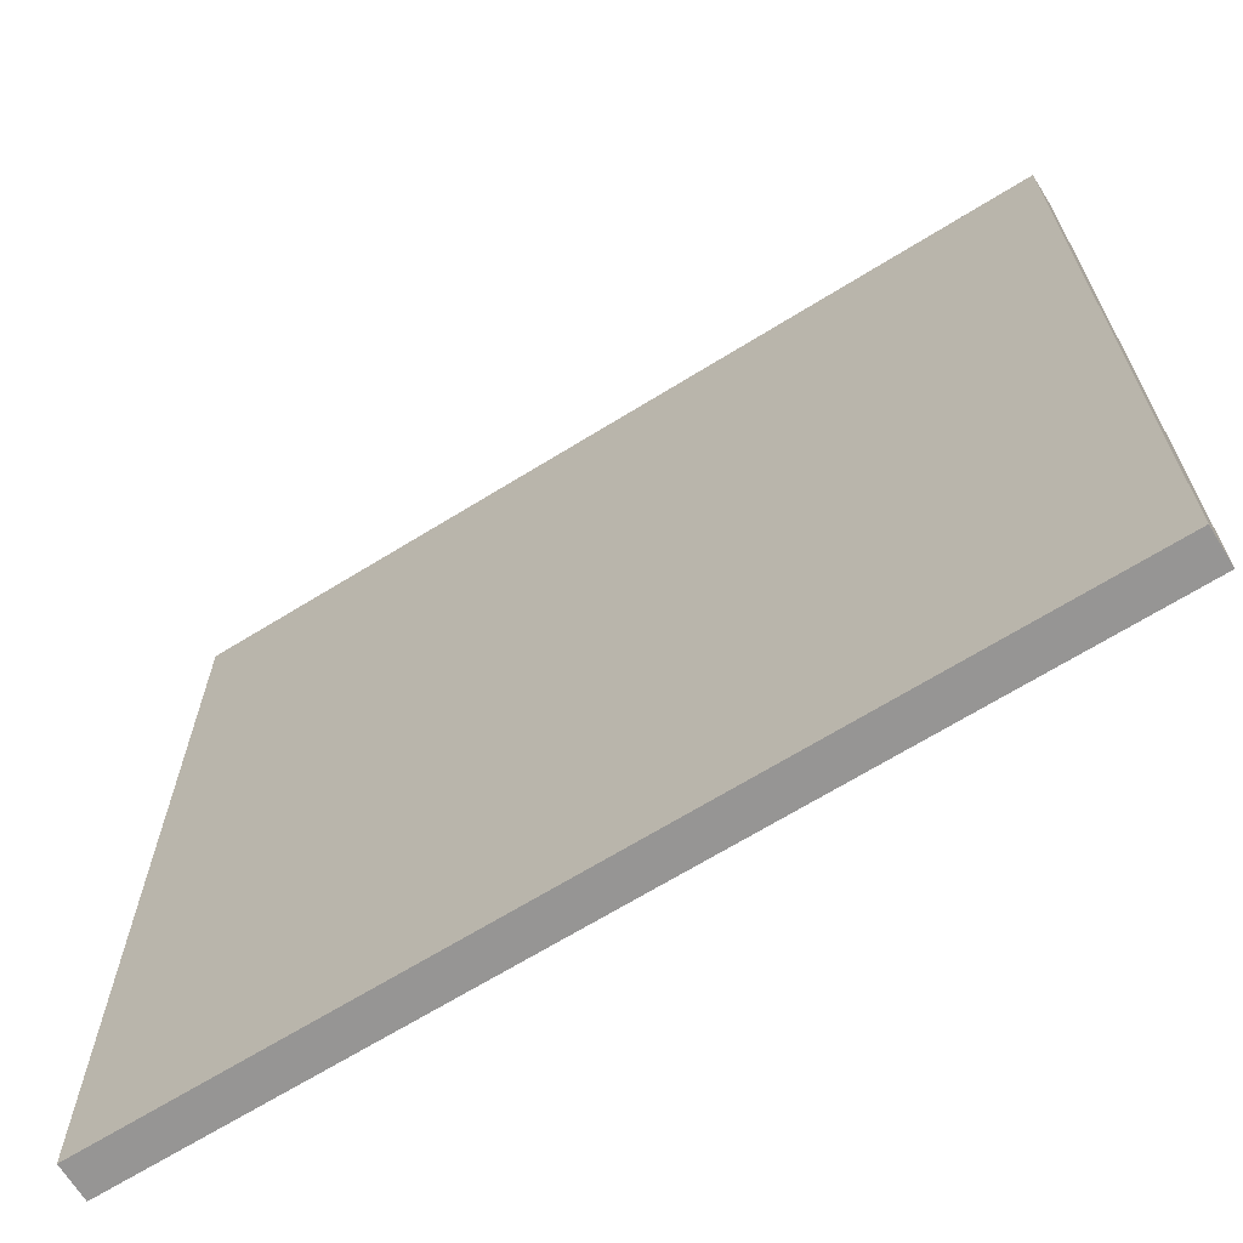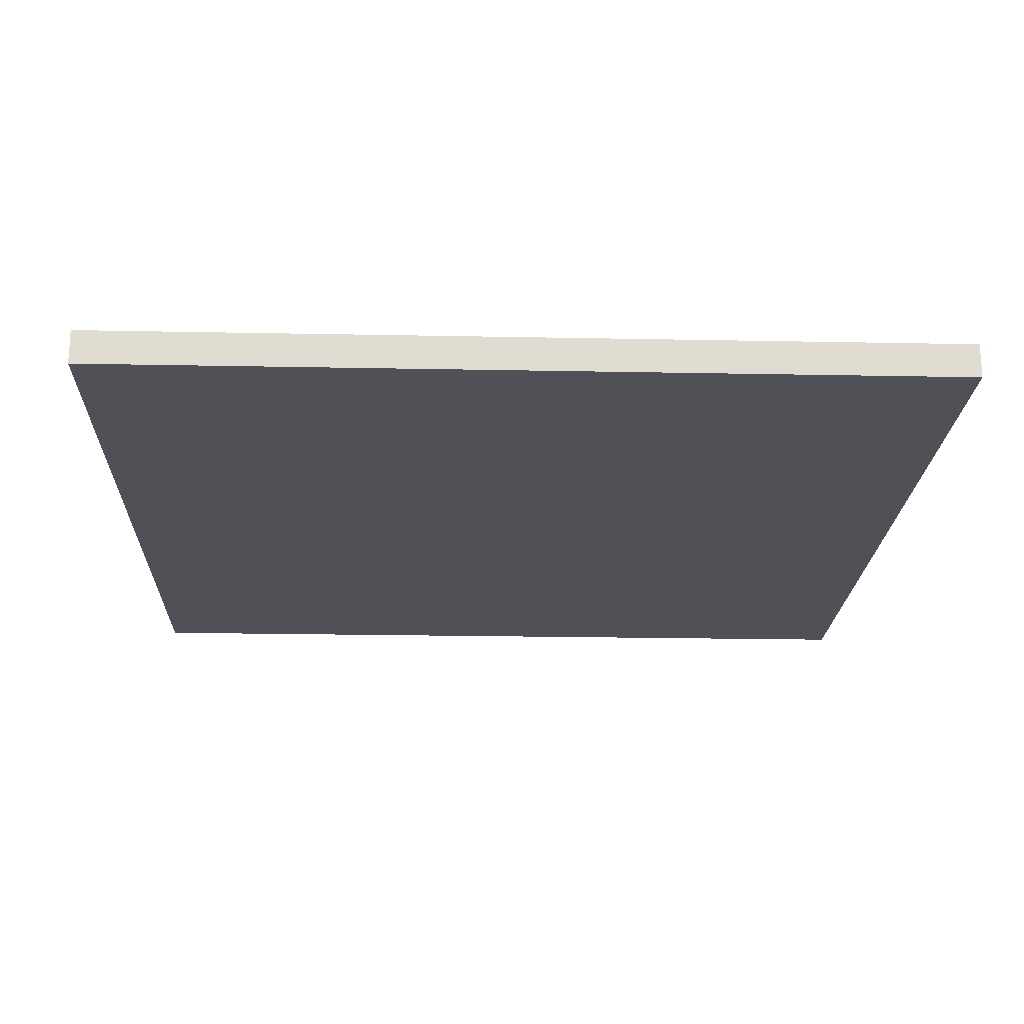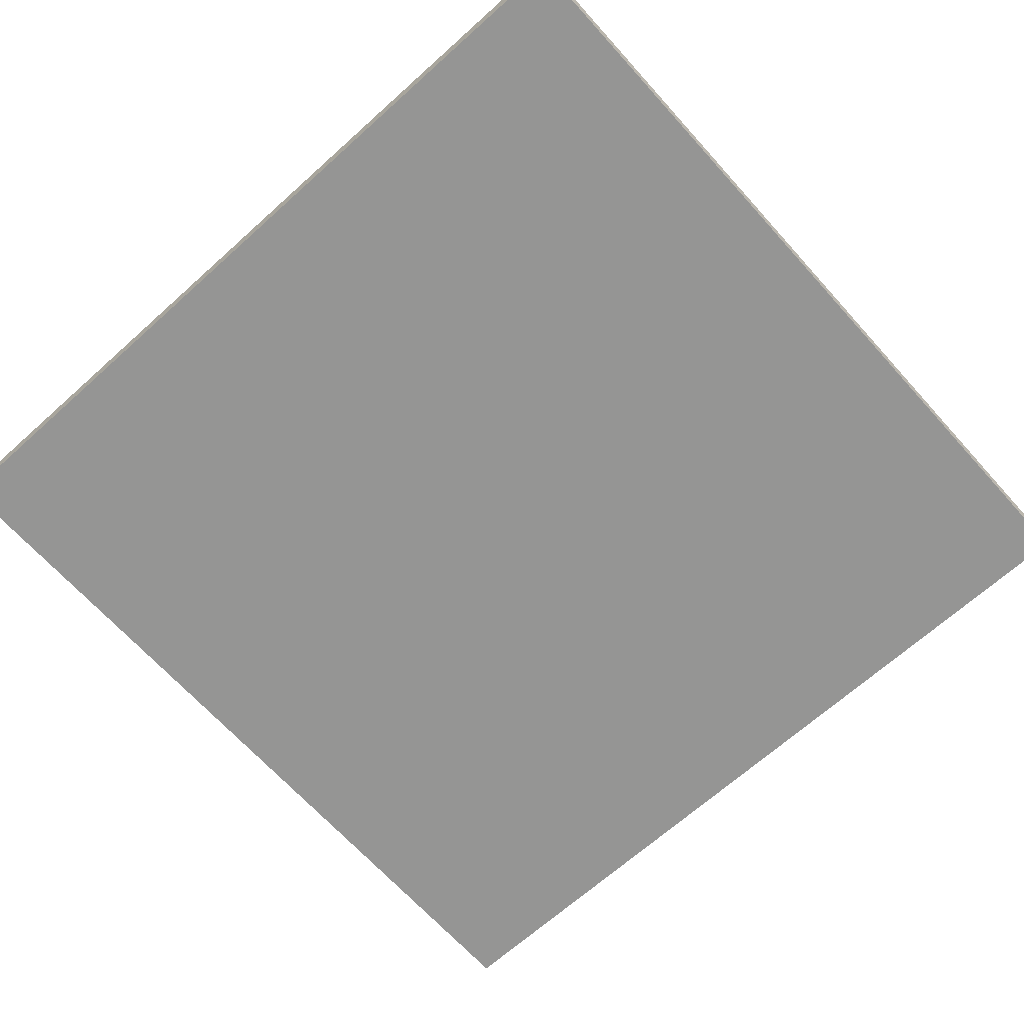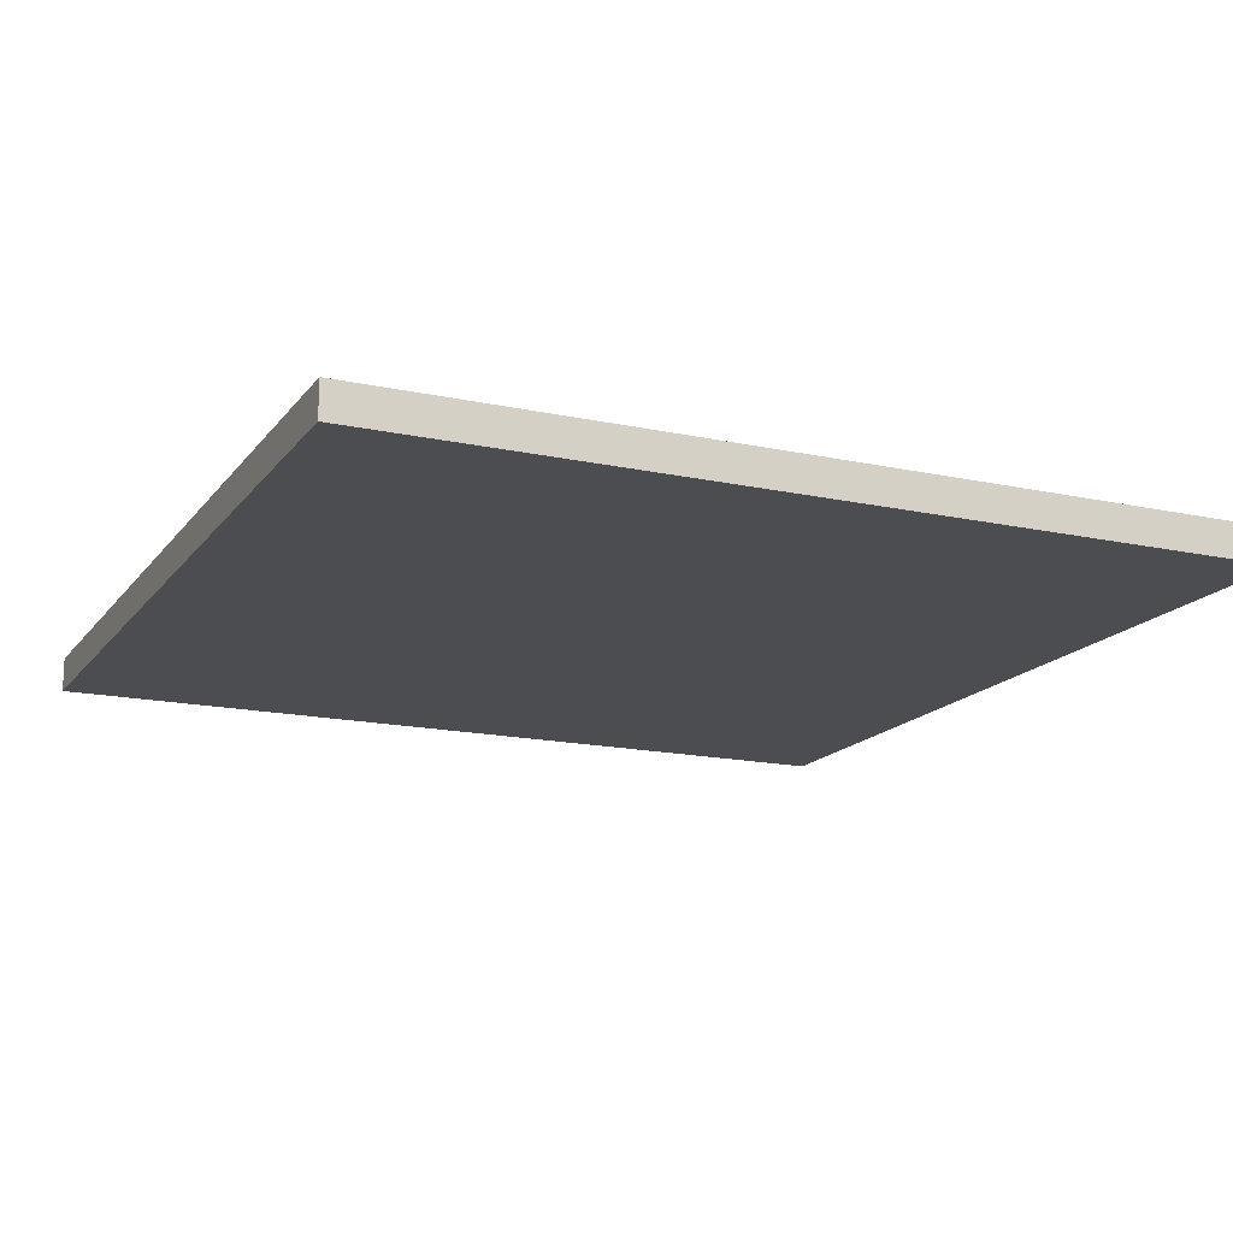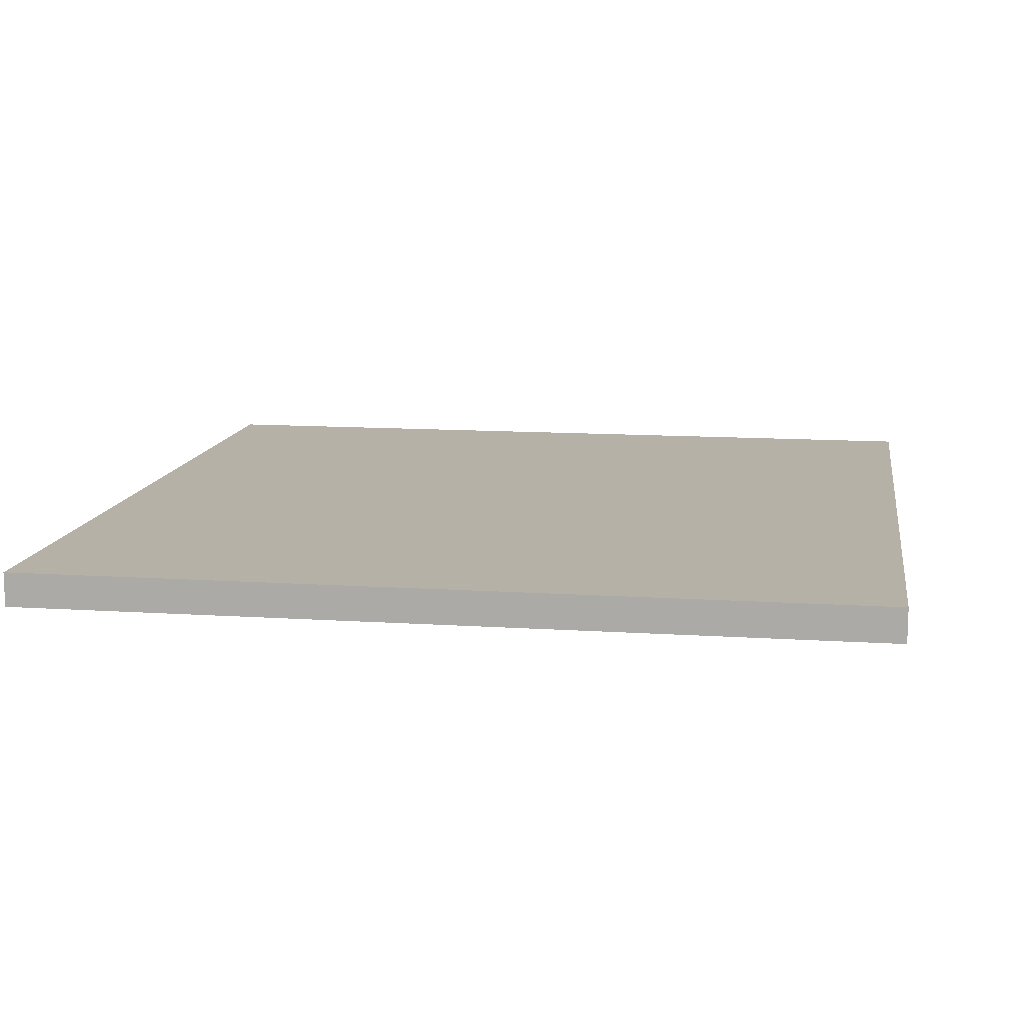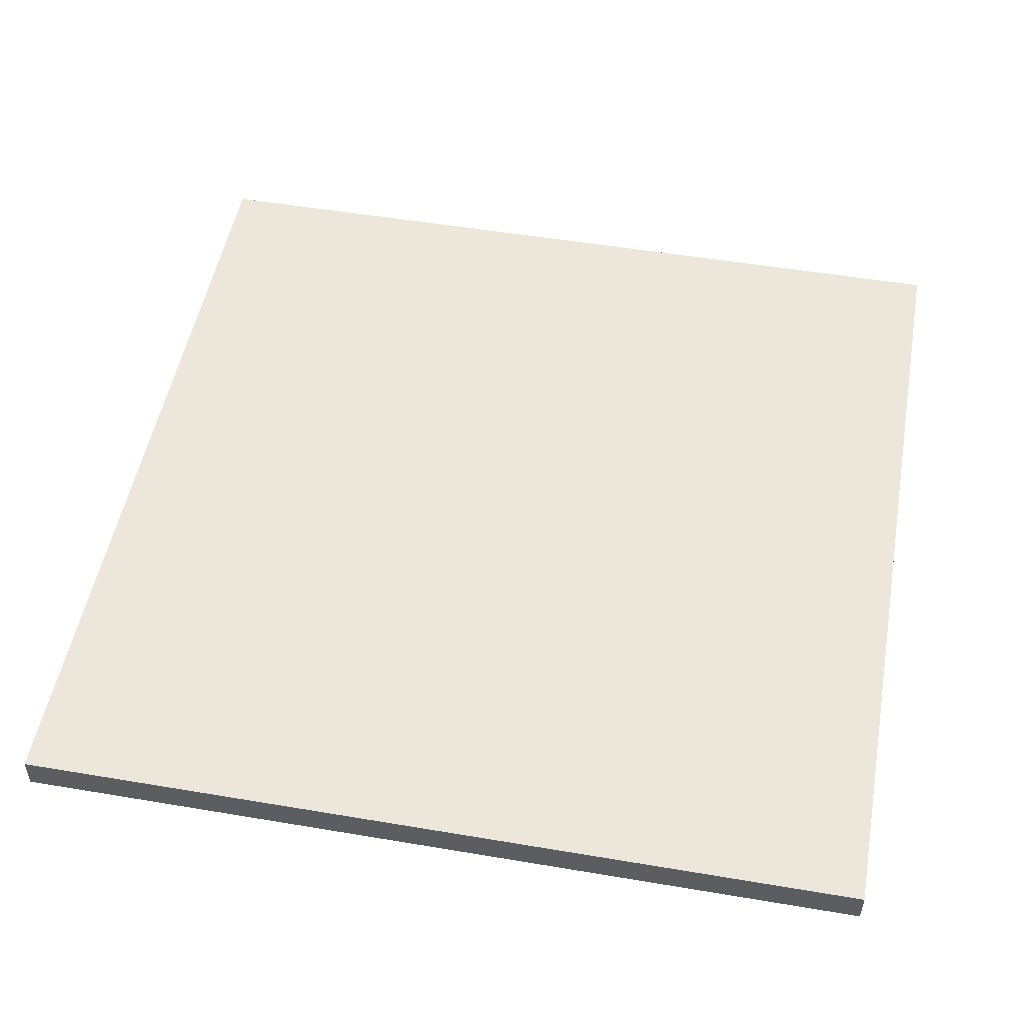
<metadata>
{"format":"obj","ext":"obj","renderer":"f3d","projection":"perspective","resolution":1024,"background":"white","views":[{"elev":-67.6,"azim":31.8,"up":"+Z"},{"elev":-20.3,"azim":-2.1,"up":"+Y"},{"elev":-67.4,"azim":-48.0,"up":"+Y"},{"elev":-16.1,"azim":-24.2,"up":"+Y"},{"elev":12.1,"azim":-81.1,"up":"+Y"},{"elev":51.3,"azim":-169.6,"up":"+Y"}]}
</metadata>
<code>
o Cube
v 5 0.2 -5
v 5 -0.2 -5
v 5 0.2 5
v 5 -0.2 5
v -5 0.2 -5
v -5 -0.2 -5
v -5 0.2 5
v -5 -0.2 5
f 1 5 7 3
f 4 3 7 8
f 8 7 5 6
f 6 2 4 8
f 2 1 3 4
f 6 5 1 2

</code>
